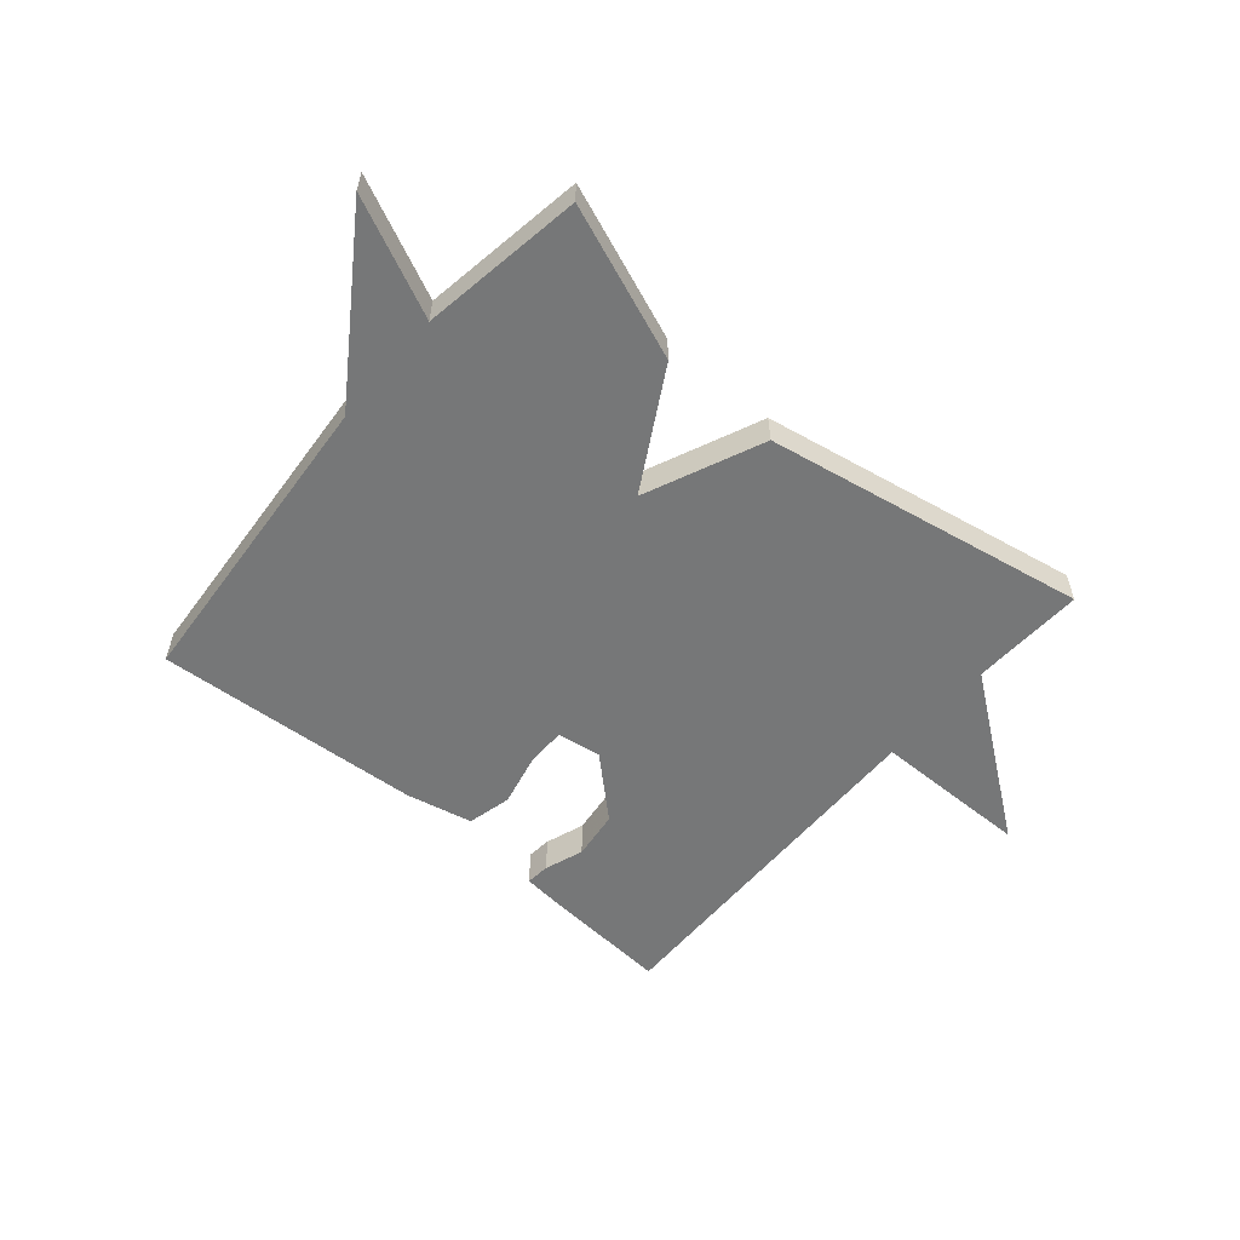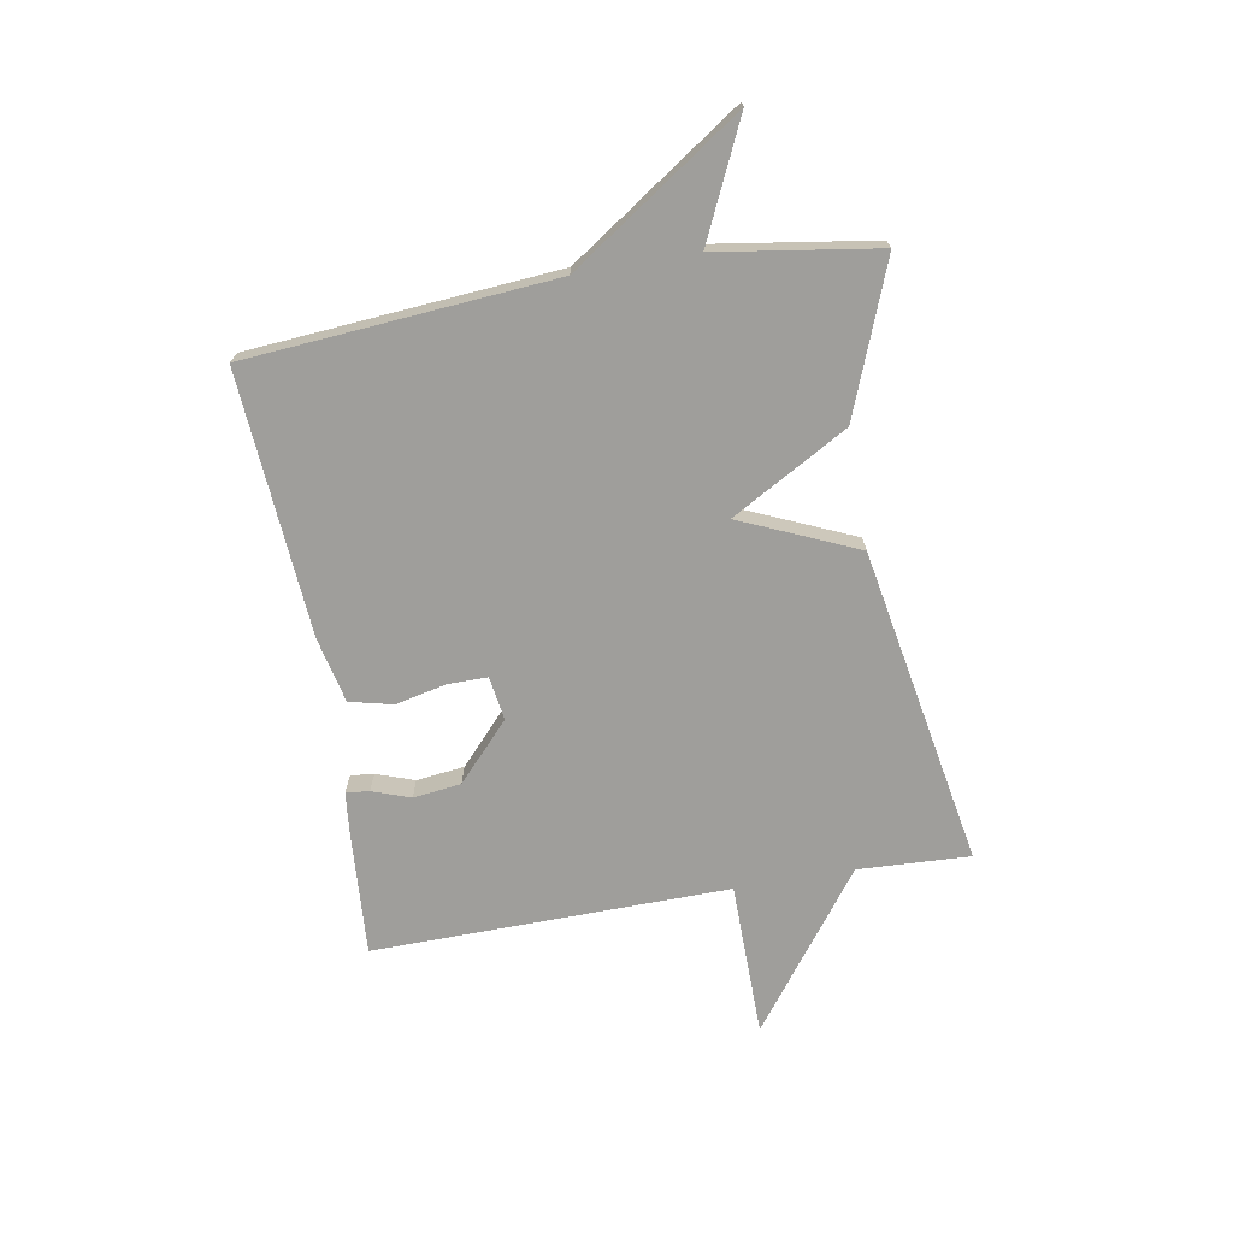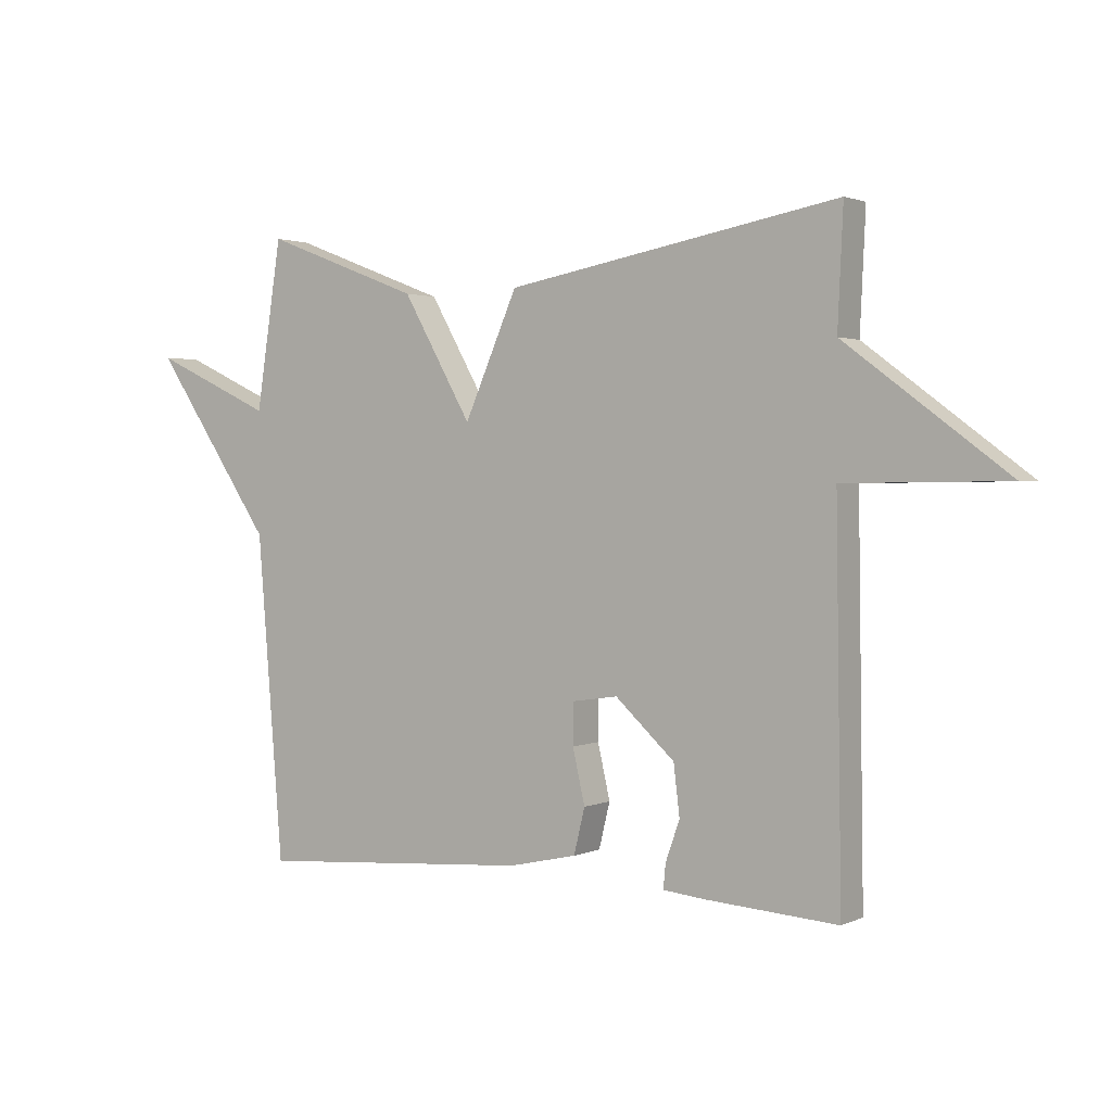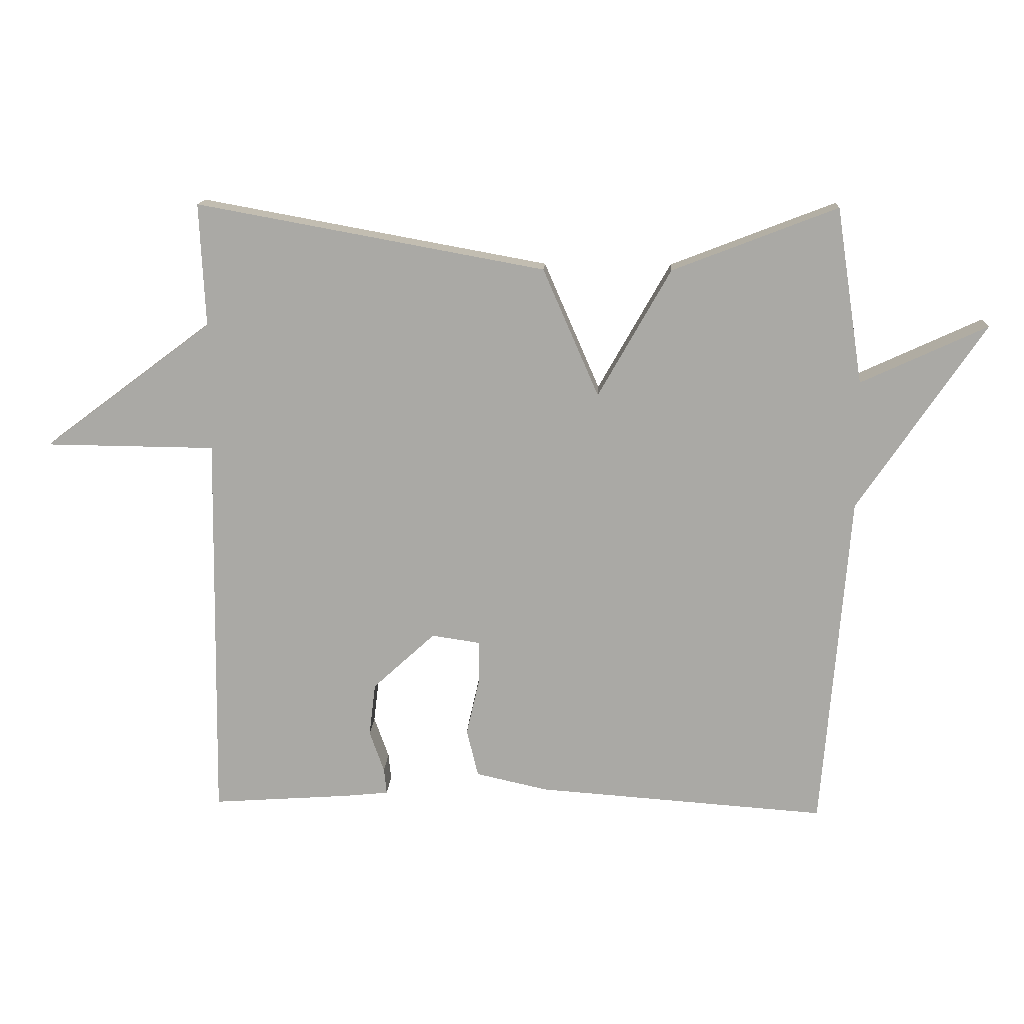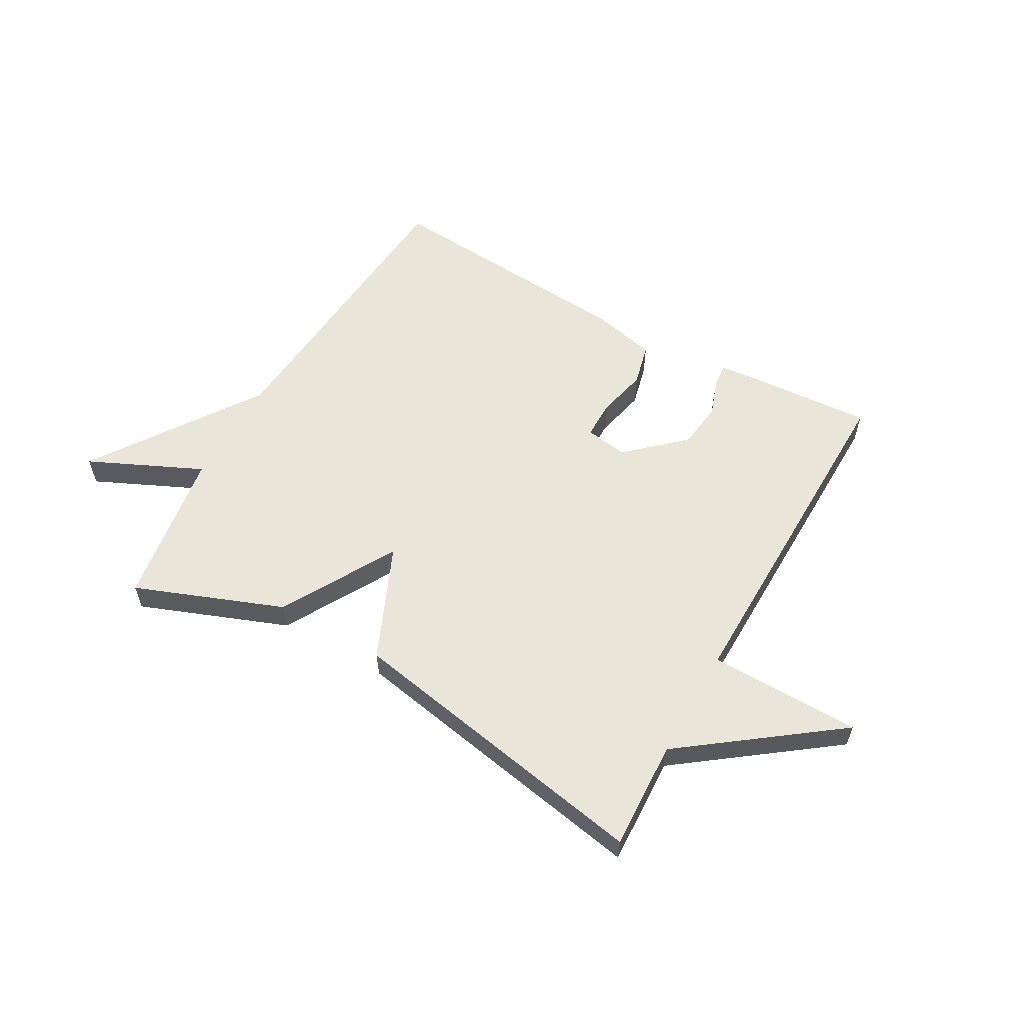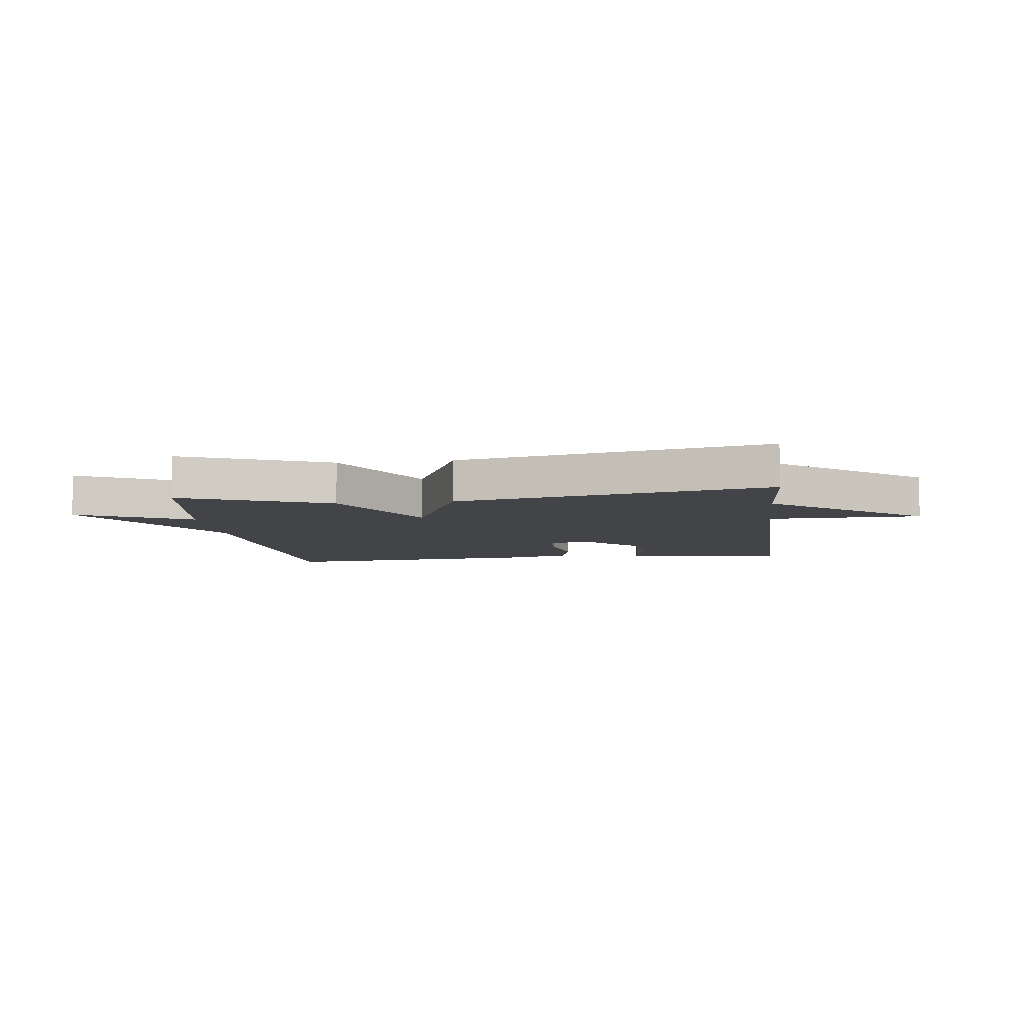
<metadata>
{"format":"obj","ext":"obj","renderer":"f3d","projection":"perspective","resolution":1024,"background":"white","views":[{"elev":-57.0,"azim":-40.5,"up":"+Y"},{"elev":-70.8,"azim":-80.1,"up":"+Y"},{"elev":1.8,"azim":33.2,"up":"+Z"},{"elev":14.2,"azim":-177.1,"up":"+Z"},{"elev":58.0,"azim":29.5,"up":"+Y"},{"elev":-7.7,"azim":7.0,"up":"+Y"}]}
</metadata>
<code>
v -0.5 0.07 -0.5
v -0.542 0.07 0.026
v -0.739 0.07 0.317
v -0.542 0.07 0.226
v -0.5 0.07 0.5
v -0.243 0.07 0.401
v -0.13 0.07 0.202
v -0.043 0.07 0.401
v 0.5 0.07 0.5
v 0.491 0.07 0.309
v 0.755 0.07 0.112
v 0.491 0.07 0.109
v 0.5 0.07 -0.5
v 0.283 0.07 -0.485
v 0.216 0.07 -0.478
v 0.22 0.07 -0.438
v 0.243 0.07 -0.373
v 0.233 0.07 -0.291
v 0.136 0.07 -0.202
v 0.061 0.07 -0.213
v 0.061 0.07 -0.28
v 0.081 0.07 -0.368
v 0.063 0.07 -0.442
v -0.049 0.07 -0.467
v -0.5 0 -0.5
v -0.542 0 0.026
v -0.739 0 0.317
v -0.542 0 0.226
v -0.5 0 0.5
v -0.243 0 0.401
v -0.13 0 0.202
v -0.043 0 0.401
v 0.5 0 0.5
v 0.491 0 0.309
v 0.755 0 0.112
v 0.491 0 0.109
v 0.5 0 -0.5
v 0.283 0 -0.485
v 0.216 0 -0.478
v 0.22 0 -0.438
v 0.243 0 -0.373
v 0.233 0 -0.291
v 0.136 0 -0.202
v 0.061 0 -0.213
v 0.061 0 -0.28
v 0.081 0 -0.368
v 0.063 0 -0.442
v -0.049 0 -0.467
f 24 1 2
f 23 24 2
f 22 23 2
f 21 22 2
f 2 3 4
f 21 2 4
f 20 21 4
f 19 20 4 5
f 18 19 5
f 15 16 17
f 14 15 17
f 13 14 17
f 12 13 17
f 12 17 18
f 10 11 12
f 10 12 18
f 9 10 18
f 8 9 18
f 7 8 18
f 5 6 7
f 5 7 18
f 26 25 48
f 26 48 47
f 26 47 46
f 26 46 45
f 28 27 26
f 28 26 45
f 28 45 44
f 29 28 44 43
f 29 43 42
f 41 40 39
f 41 39 38
f 41 38 37
f 41 37 36
f 42 41 36
f 36 35 34
f 42 36 34
f 42 34 33
f 42 33 32
f 42 32 31
f 31 30 29
f 42 31 29
f 1 25 26 2
f 2 26 27 3
f 3 27 28 4
f 4 28 29 5
f 5 29 30 6
f 6 30 31 7
f 7 31 32 8
f 8 32 33 9
f 9 33 34 10
f 10 34 35 11
f 11 35 36 12
f 12 36 37 13
f 13 37 38 14
f 14 38 39 15
f 15 39 40 16
f 16 40 41 17
f 17 41 42 18
f 18 42 43 19
f 19 43 44 20
f 20 44 45 21
f 21 45 46 22
f 22 46 47 23
f 23 47 48 24
f 24 48 25 1

</code>
